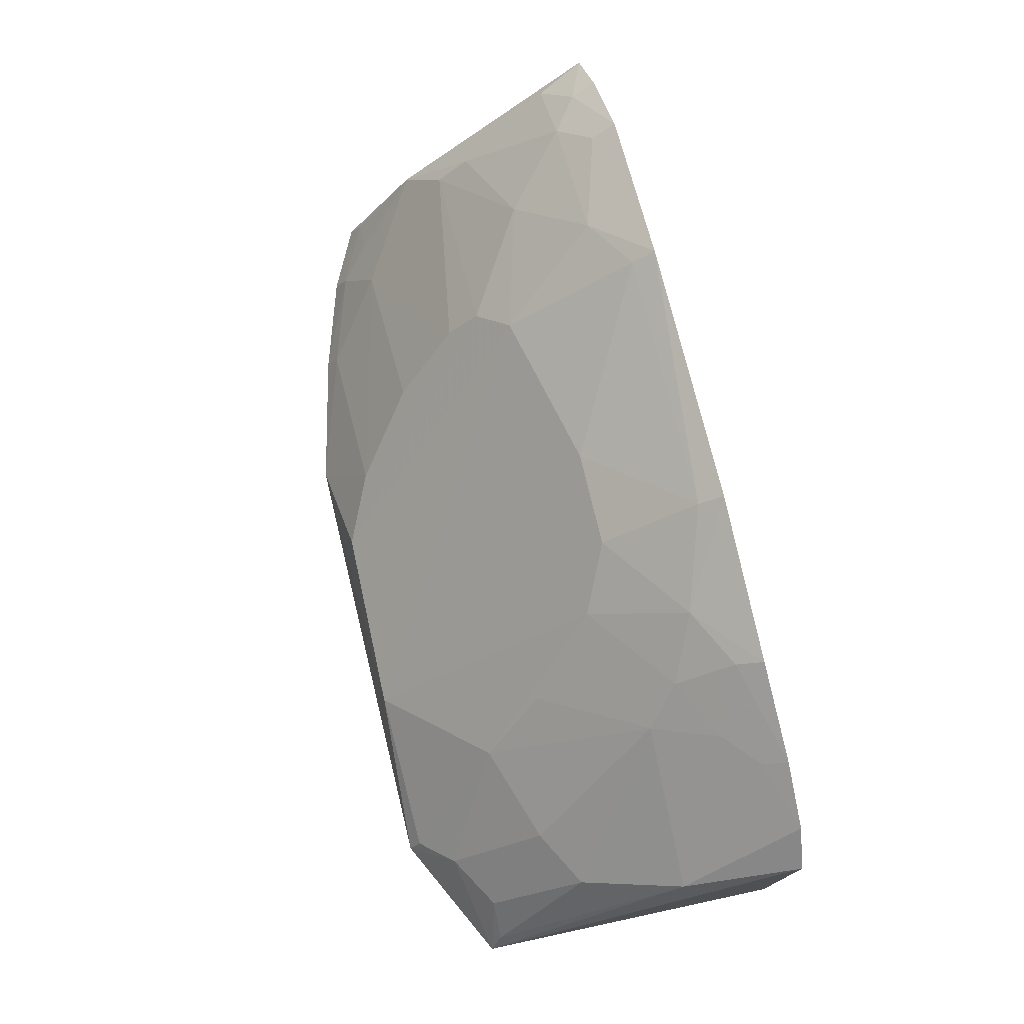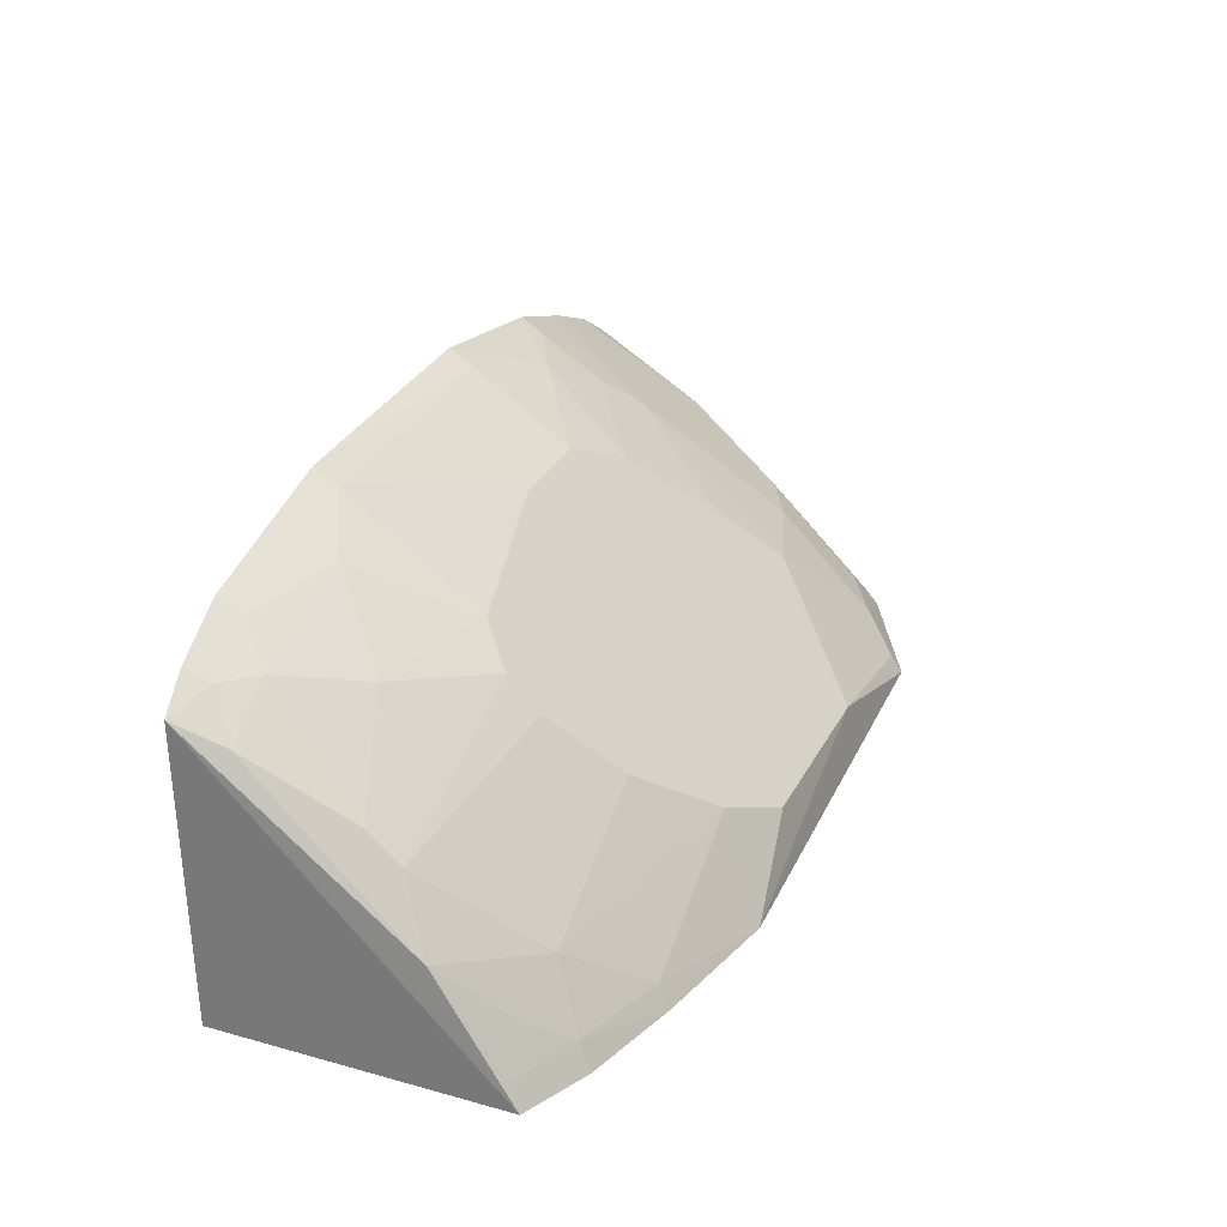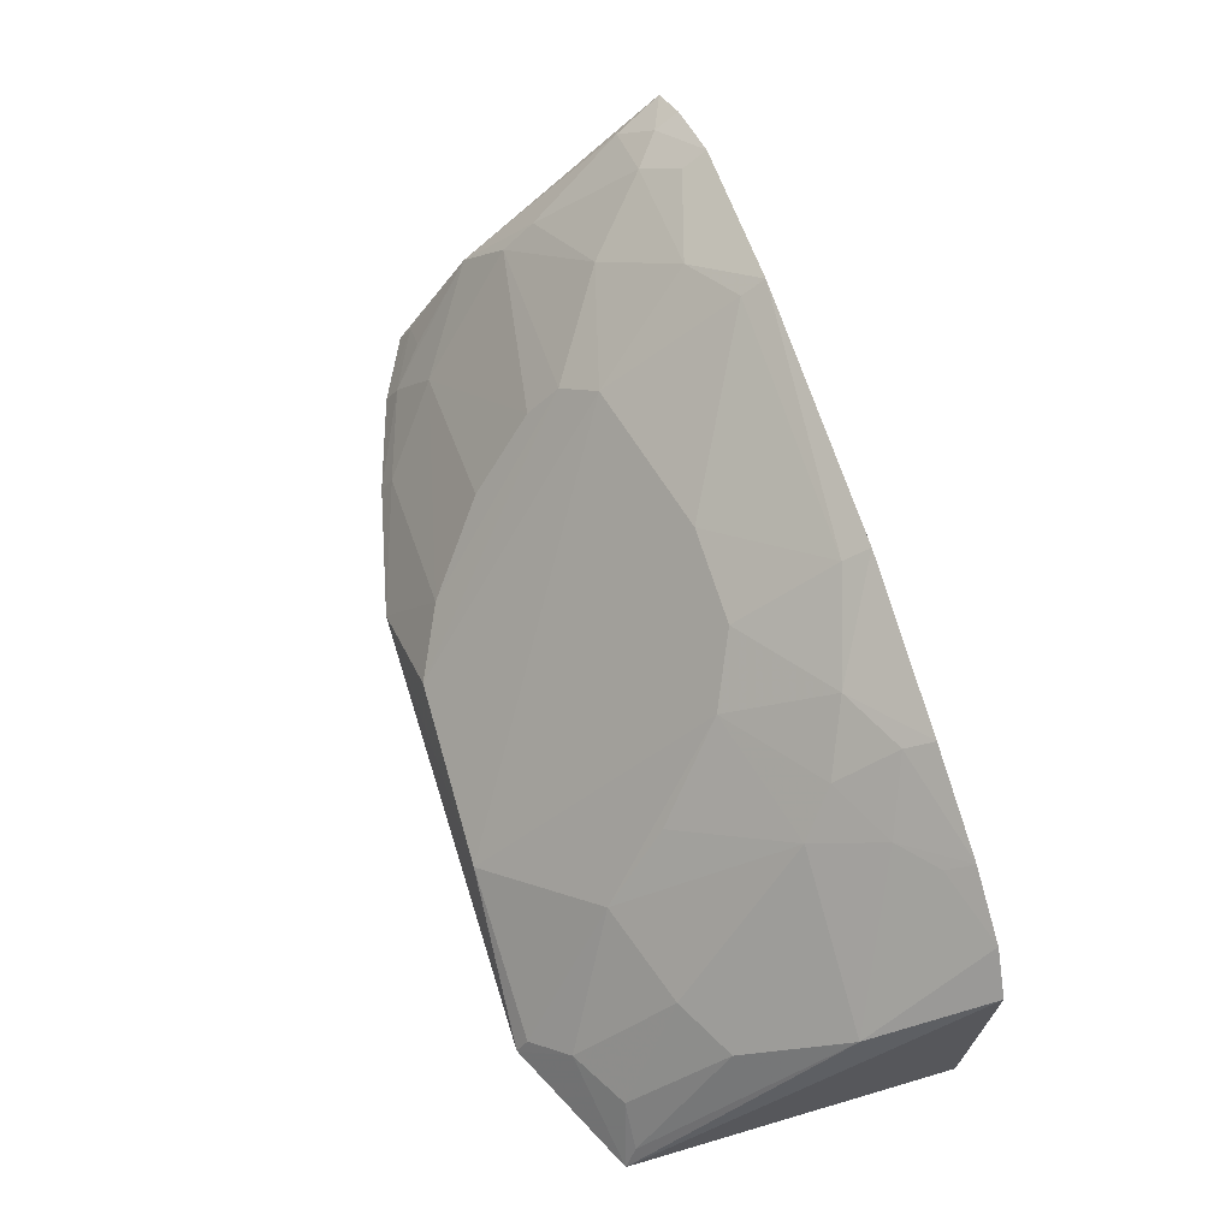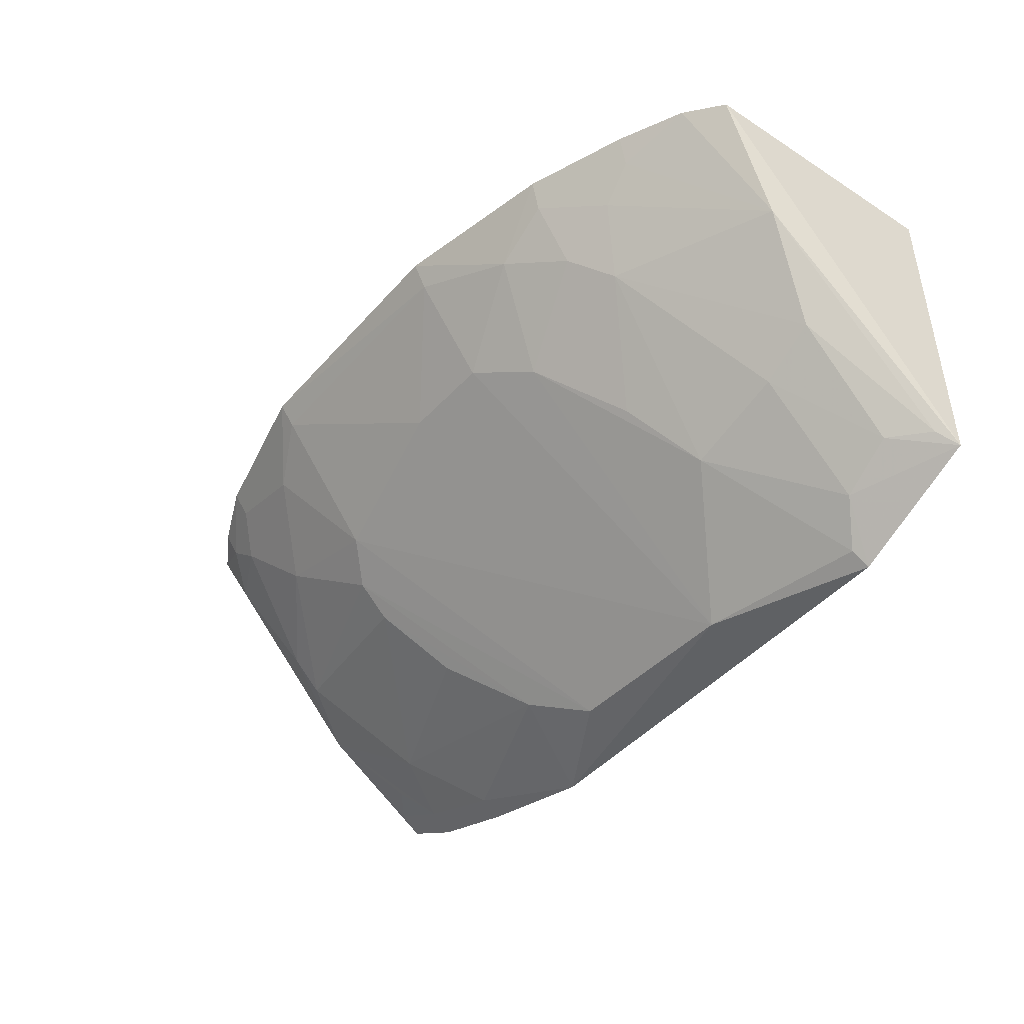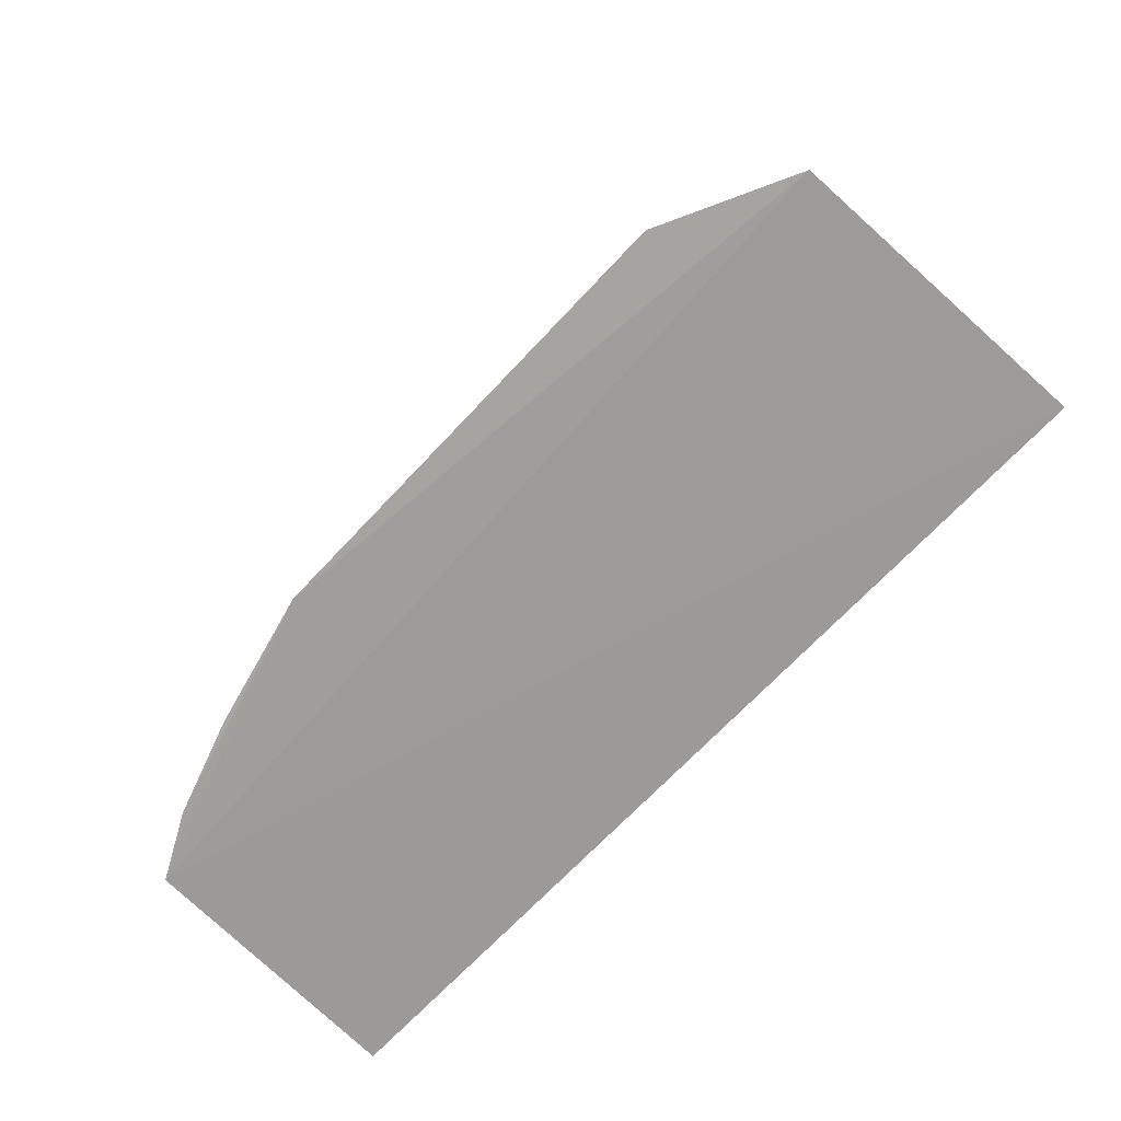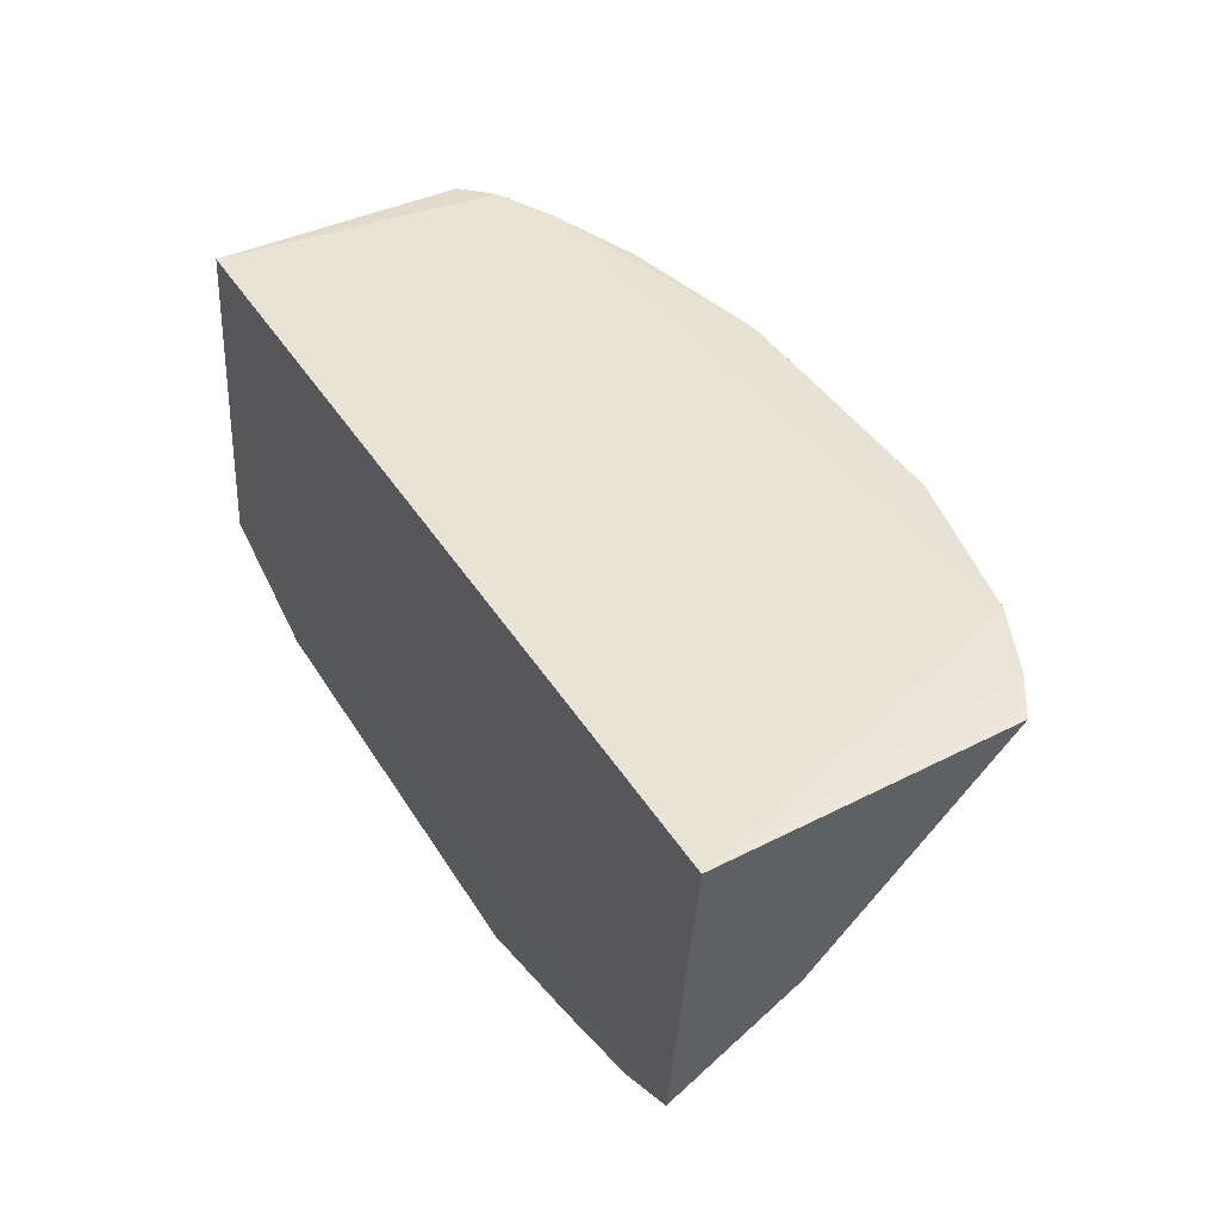
<metadata>
{"format":"obj","ext":"obj","renderer":"f3d","projection":"perspective","resolution":1024,"background":"white","views":[{"elev":76.6,"azim":75.9,"up":"+Z"},{"elev":30.1,"azim":-68.5,"up":"+Z"},{"elev":68.7,"azim":72.0,"up":"+Z"},{"elev":-44.7,"azim":51.9,"up":"+Y"},{"elev":-71.5,"azim":46.2,"up":"+Z"},{"elev":41.4,"azim":-119.3,"up":"+Y"}]}
</metadata>
<code>
v 0.1588 -0.3912 0.2585
v 0.2182 -0.3626 0.2577
v 0.1292 -0.2146 0.4209
v -0.1653 -0.2149 0.4061
v -0.1858 -0.2207 0.2652
v -0.06225 -0.2828 0.385
v 0.1727 -0.3267 0.3235
v -0.1796 -0.3446 0.2581
v 0.2233 -0.2207 0.2652
v -0.06377 -0.214 0.4361
v 0.172 -0.3704 0.28
v 0.2192 -0.217 0.3798
v 0.0551 -0.2683 0.3992
v -0.04646 -0.3896 0.2573
v -0.1626 -0.295 0.3407
v -0.1825 -0.2174 0.3954
v -0.1366 -0.2127 0.4188
v 0.1971 -0.3561 0.2818
v 0.2134 -0.2684 0.3521
v 0.2022 -0.2144 0.3915
v 0.1264 -0.2528 0.3983
v 0.1281 -0.341 0.3246
v 0.01273 -0.2678 0.3998
v 0.05515 -0.2142 0.4358
v -0.0603 -0.3392 0.3264
v -0.1762 -0.2384 0.3847
v -0.09135 -0.2376 0.4149
v 0.1991 -0.3128 0.3239
v 0.1544 -0.2385 0.397
v 0.08321 -0.2823 0.3844
v 0.1415 -0.2673 0.3829
v 0.1582 -0.3859 0.2668
v 0.08415 -0.386 0.2824
v -0.0632 -0.2242 0.4293
v 0.0545 -0.2252 0.4294
v 0.1734 -0.2137 0.4044
v -0.07565 -0.2963 0.3707
v -0.1478 -0.3542 0.2697
v -0.1631 -0.2259 0.4008
v -0.1784 -0.31 0.3139
v 0.2139 -0.3569 0.2678
v 0.1265 -0.2264 0.4154
v 0.1706 -0.2249 0.3987
v 0.09874 -0.2399 0.4143
v 0.1116 -0.3129 0.3527
v -0.0006378 -0.3835 0.2838
v -0.07577 -0.3103 0.3558
v -0.1196 -0.2662 0.3854
v -0.1345 -0.3408 0.2962
v -0.1502 -0.3598 0.258
v -0.1633 -0.2807 0.3544
v -0.1768 -0.3394 0.2694
v -0.02964 -0.3682 0.2982
v -0.1485 -0.2377 0.3987
v -0.1068 -0.3744 0.2583
v -0.1608 -0.3395 0.2825
v -0.1348 -0.2238 0.4125
v -0.1052 -0.3691 0.2681
f 9 8 5
f 9 2 8
f 11 1 2
f 12 2 9
f 14 8 2
f 14 2 1
f 16 4 5
f 16 5 8
f 17 9 5
f 17 5 4
f 18 11 2
f 18 7 11
f 19 2 12
f 20 12 9
f 20 19 12
f 20 9 17
f 22 11 7
f 24 17 10
f 27 10 17
f 28 7 18
f 31 22 7
f 31 21 30
f 31 7 28
f 31 28 19
f 31 29 21
f 31 19 29
f 32 1 11
f 32 11 22
f 33 32 22
f 33 14 1
f 33 1 32
f 33 23 6
f 33 13 23
f 33 30 13
f 33 22 30
f 34 6 23
f 34 27 6
f 34 10 27
f 35 23 13
f 35 34 23
f 35 24 10
f 35 10 34
f 36 20 17
f 36 17 24
f 36 24 3
f 39 4 16
f 39 16 26
f 39 17 4
f 40 26 16
f 40 16 8
f 41 28 18
f 41 18 2
f 41 2 19
f 41 19 28
f 42 21 29
f 42 36 3
f 42 29 36
f 43 29 19
f 43 19 20
f 43 36 29
f 43 20 36
f 44 30 21
f 44 13 30
f 44 35 13
f 44 21 42
f 44 24 35
f 44 42 3
f 44 3 24
f 45 31 30
f 45 30 22
f 45 22 31
f 46 14 33
f 46 33 6
f 46 6 37
f 47 37 15
f 48 37 6
f 48 6 27
f 48 15 37
f 49 40 38
f 49 15 40
f 49 47 15
f 49 25 47
f 50 8 14
f 51 40 15
f 51 26 40
f 51 15 48
f 52 40 8
f 52 50 38
f 52 8 50
f 53 46 37
f 53 25 49
f 53 14 46
f 53 47 25
f 53 37 47
f 54 48 27
f 54 39 26
f 54 51 48
f 54 26 51
f 55 50 14
f 55 38 50
f 56 52 38
f 56 38 40
f 56 40 52
f 57 54 27
f 57 27 17
f 57 17 39
f 57 39 54
f 58 55 14
f 58 14 53
f 58 53 49
f 58 49 38
f 58 38 55

</code>
